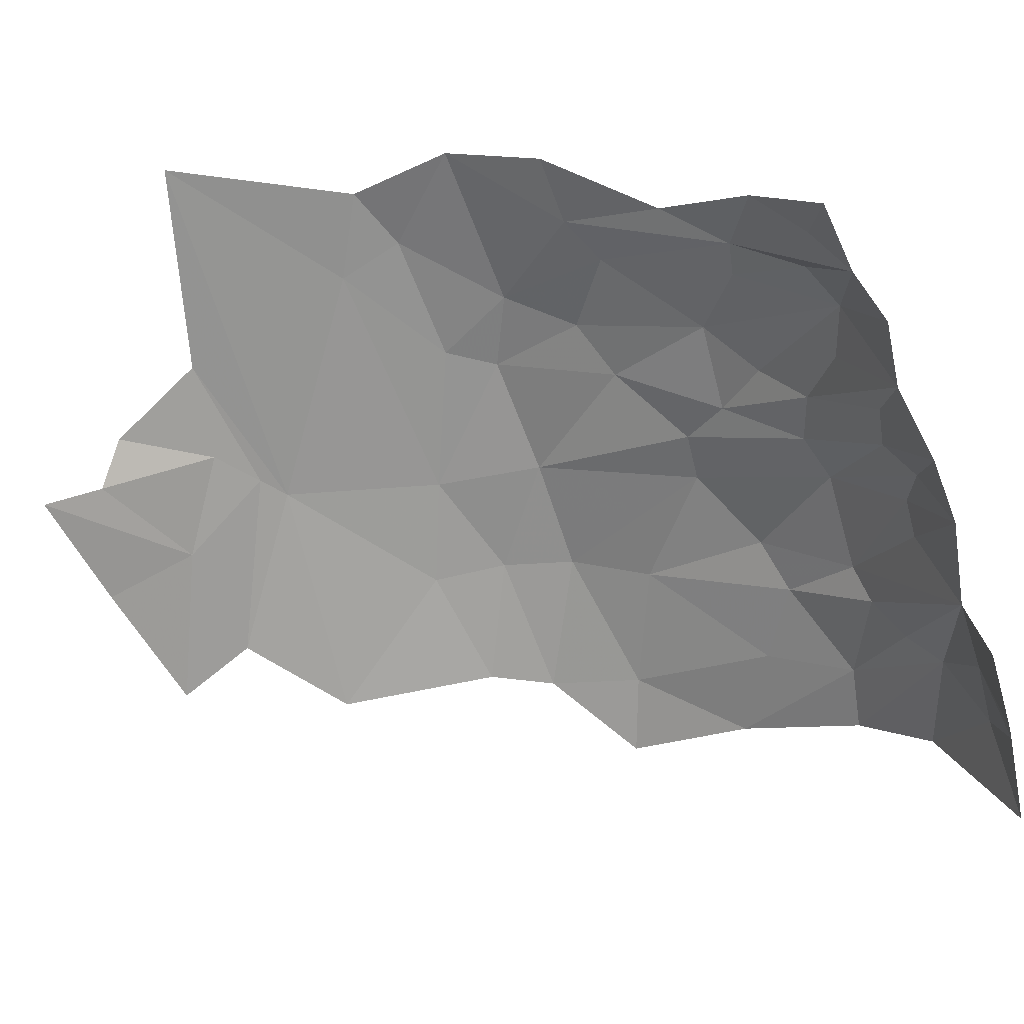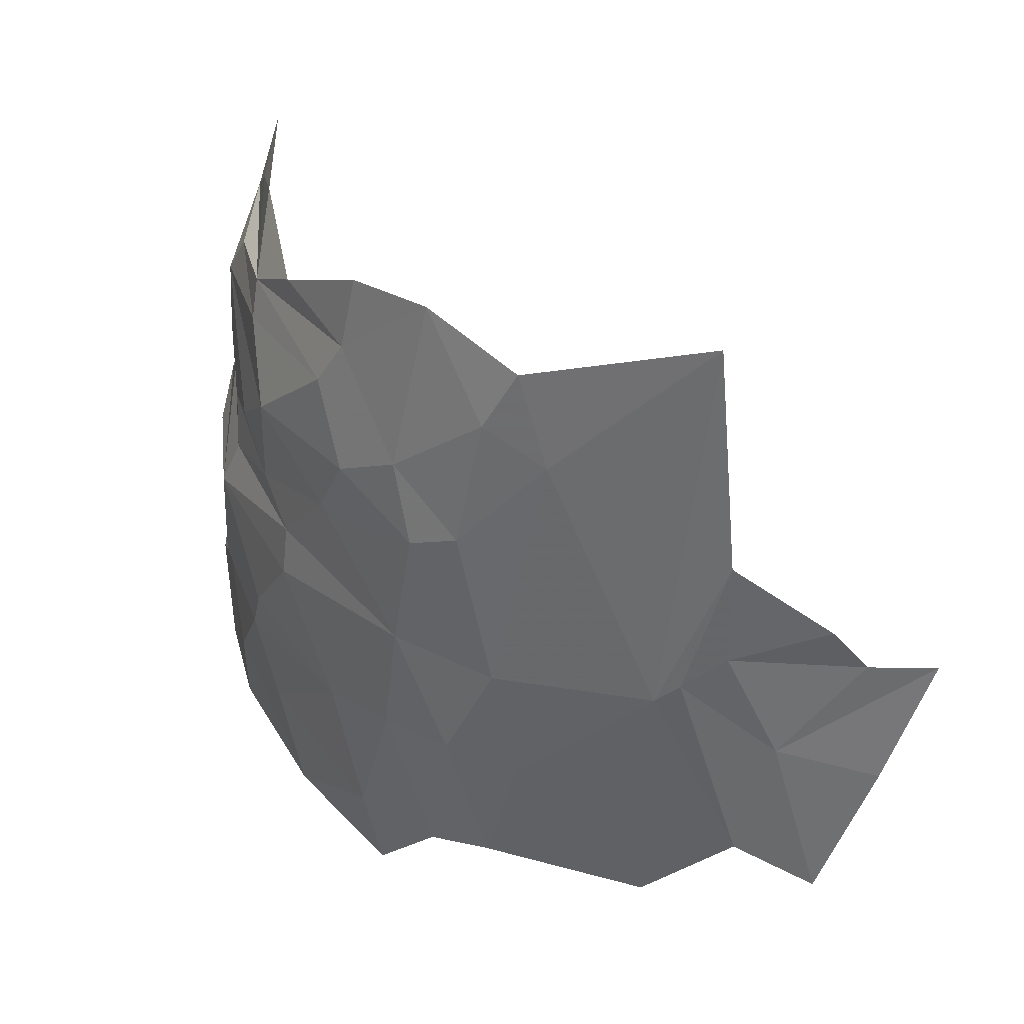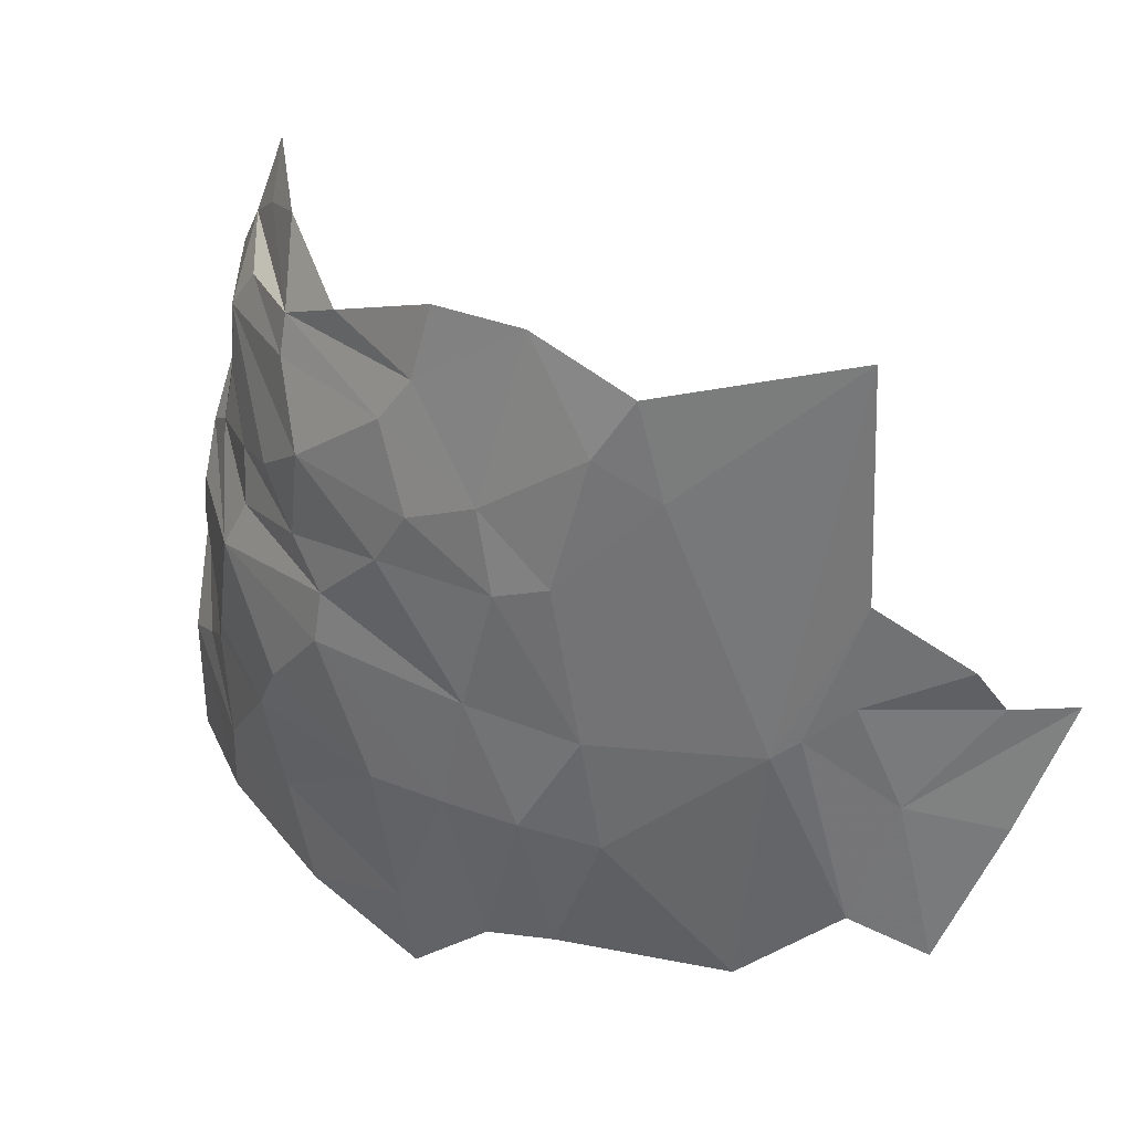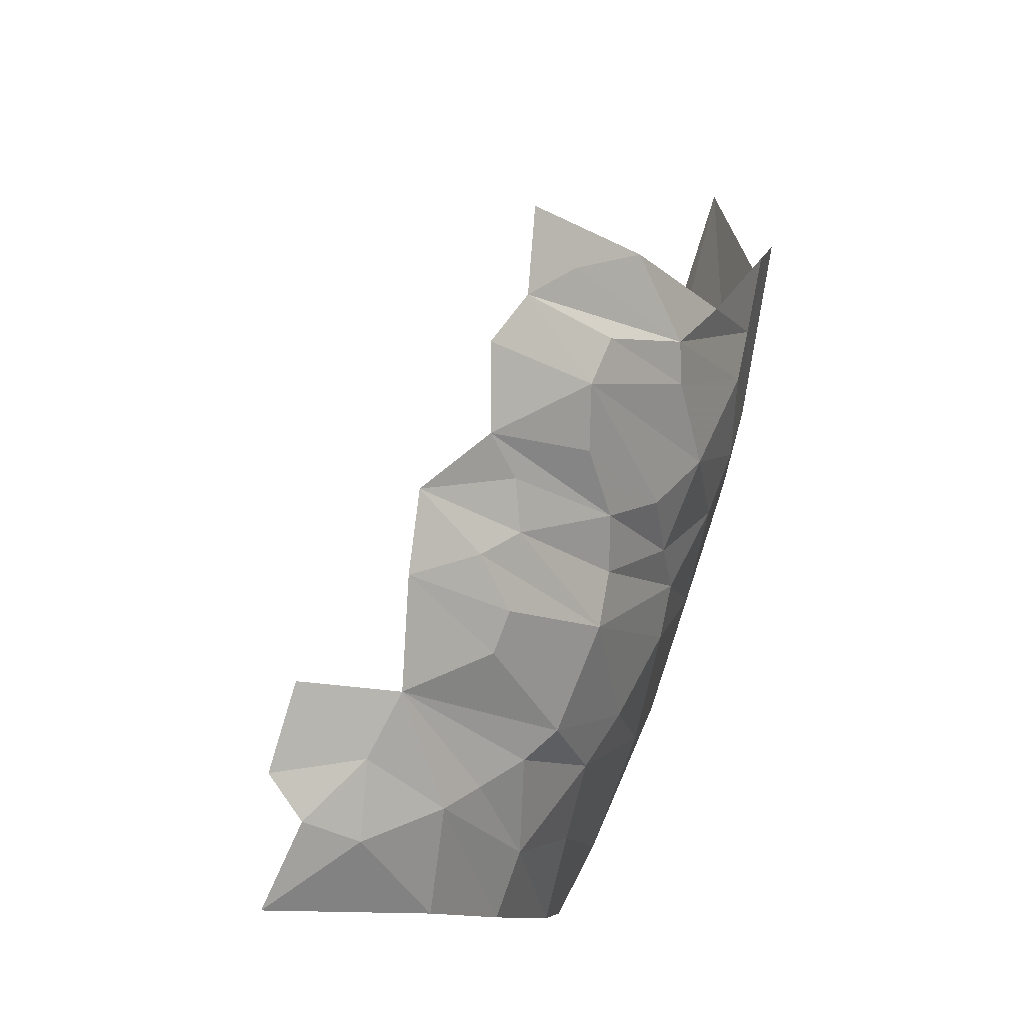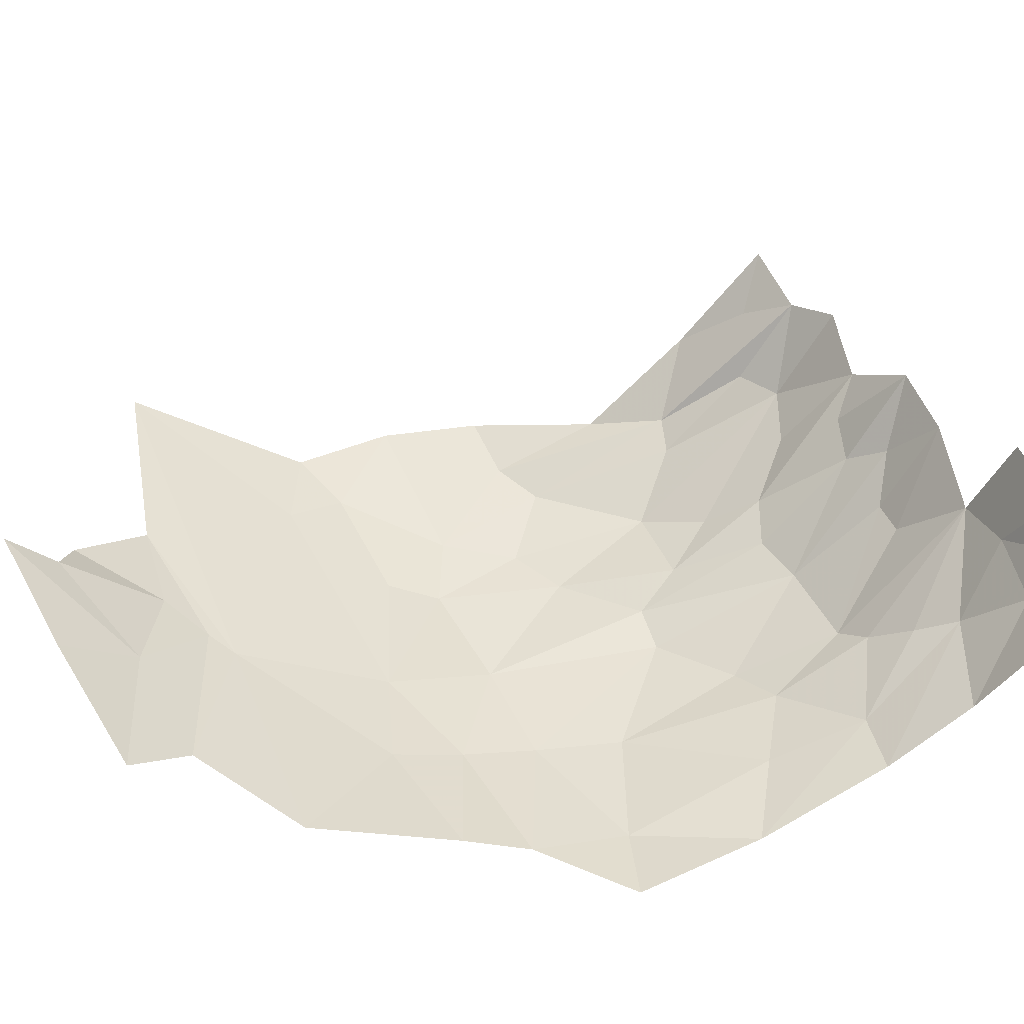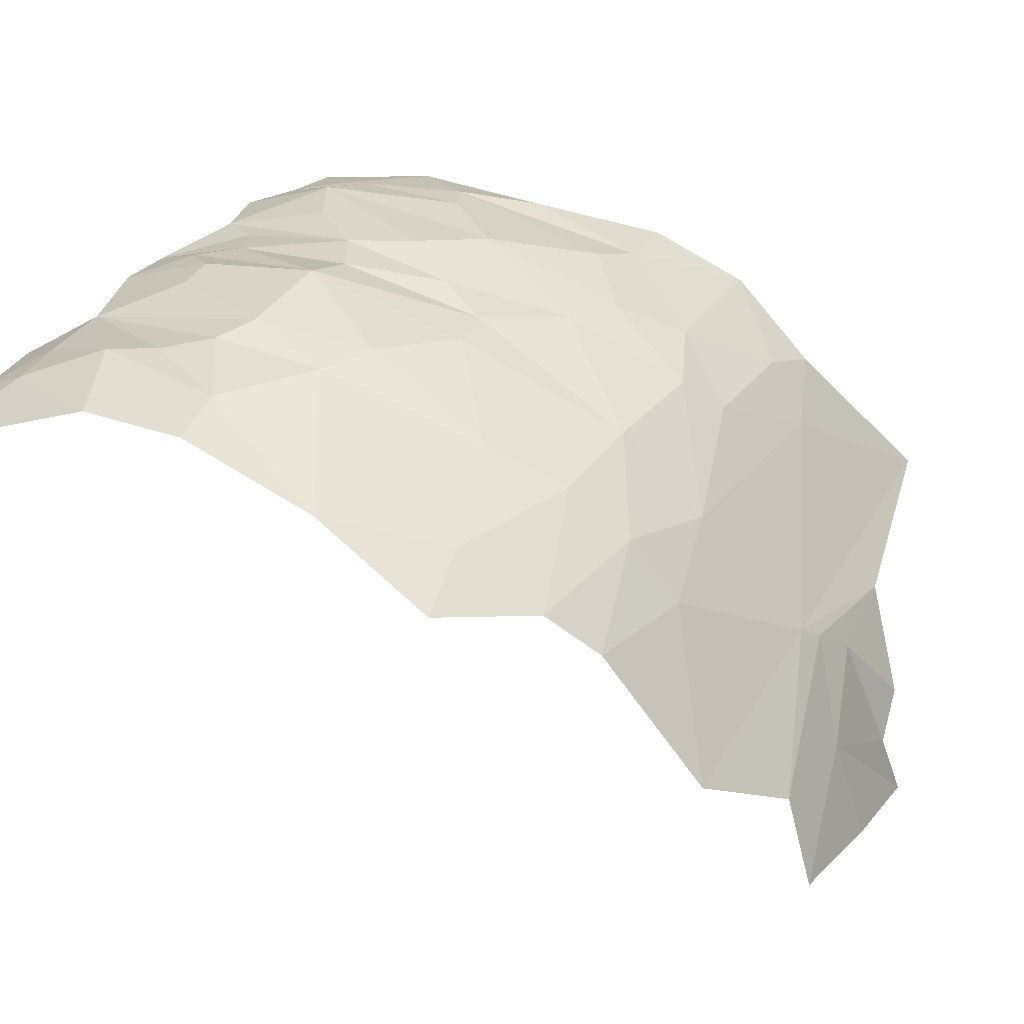
<metadata>
{"format":"obj","ext":"obj","renderer":"f3d","projection":"perspective","resolution":1024,"background":"white","views":[{"elev":41.6,"azim":-91.8,"up":"+Y"},{"elev":13.3,"azim":118.2,"up":"+Y"},{"elev":11.6,"azim":108.9,"up":"+Y"},{"elev":20.1,"azim":-7.6,"up":"+Y"},{"elev":-31.8,"azim":-108.7,"up":"+Y"},{"elev":-59.1,"azim":42.0,"up":"+Y"}]}
</metadata>
<code>
v 6.026 1.991 1.403
v 6.042 1.843 1.316
v 6.097 2.066 1.232
v 5.75 1.503 1.738
v 5.729 1.385 1.711
v 5.853 1.444 1.535
v 5.592 1.554 1.885
v 5.542 1.551 1.932
v 5.65 1.429 1.828
v 6.066 1.866 1.075
v 5.947 1.542 0.9772
v 6.099 2.044 0.8217
v 5.653 1.568 1.843
v 5.957 1.579 1.367
v 6.02 1.733 1.305
v 5.961 1.755 1.48
v 5.904 1.395 1.204
v 5.962 1.543 1.212
v 5.912 1.416 1.312
v 5.758 1.719 1.782
v 5.699 1.595 1.819
v 5.801 1.555 1.696
v 5.504 1.853 1.91
v 5.492 1.712 1.933
v 5.61 1.734 1.882
v 5.921 1.873 1.603
v 6.002 1.938 1.457
v 5.887 1.993 1.637
v 6.003 1.819 1.423
v 6.006 1.75 0.8439
v 5.734 2.173 1.713
v 5.828 2.169 1.643
v 5.683 2.255 1.721
v 5.886 2.048 1.629
v 5.954 2.062 1.533
v 6.05 2.086 1.368
v 5.747 2.04 1.768
v 5.777 1.778 1.741
v 5.869 1.762 1.633
v 5.778 1.854 1.741
v 5.618 1.343 1.839
v 5.522 1.95 1.874
v 5.65 1.871 1.829
v 5.646 1.938 1.819
v 5.596 1.86 1.87
v 5.632 1.783 1.869
v 5.809 1.218 1.058
v 5.841 1.316 0.9049
v 5.434 1.539 1.983
v 5.523 1.405 1.93
v 5.446 1.637 1.958
v 5.326 1.636 1.98
v 5.364 1.577 1.996
v 5.889 1.691 1.587
v 5.898 1.434 1.418
v 5.873 1.624 1.603
v 5.364 1.741 1.95
v 5.885 1.477 0.829
v 5.955 1.614 0.8695
v 5.952 1.568 0.9371
v 5.854 1.613 0.6204
v 5.89 1.611 0.7036
v 5.779 2.083 1.722
v 5.706 1.249 1.682
v 5.798 1.27 1.52
v 6.105 1.992 1.096
v 6.085 1.916 1.159
v 6.032 1.748 1.227
v 5.613 2.003 1.833
v 5.617 2.111 1.809
v 5.745 1.953 1.77
v 5.85 1.847 1.68
v 5.941 1.665 0.7305
v 5.668 2.156 1.765
v 5.311 1.471 2.014
v 5.792 1.263 0.8085
v 5.827 1.445 0.7059
v 5.823 1.24 1.387
v 5.837 1.244 1.29
v 5.75 1.163 1.517
f 1 2 3
f 4 5 6
f 7 8 9
f 10 11 12
f 4 13 9
f 14 15 16
f 17 11 18
f 17 18 19
f 20 21 22
f 23 24 25
f 26 27 28
f 26 29 27
f 11 30 12
f 31 32 33
f 34 35 32
f 1 3 36
f 28 37 26
f 38 39 40
f 8 41 9
f 42 43 44
f 45 46 20
f 47 11 17
f 47 48 11
f 8 49 50
f 51 52 53
f 16 54 14
f 39 38 54
f 55 14 56
f 19 18 14
f 51 24 57
f 8 7 24
f 58 59 60
f 58 61 62
f 22 56 20
f 22 6 56
f 28 63 37
f 34 32 31
f 5 64 65
f 9 41 64
f 52 51 57
f 18 15 14
f 66 3 67
f 10 18 11
f 10 68 18
f 69 37 70
f 44 43 40
f 30 60 59
f 71 40 72
f 71 69 40
f 65 6 5
f 19 14 55
f 21 25 24
f 21 20 46
f 8 51 49
f 8 24 51
f 62 59 58
f 73 30 59
f 15 29 16
f 67 3 2
f 20 43 45
f 20 54 38
f 66 10 12
f 66 67 10
f 74 70 37
f 50 41 8
f 49 75 50
f 58 60 48
f 76 58 48
f 77 61 58
f 43 38 40
f 43 20 38
f 72 26 37
f 16 29 26
f 16 39 54
f 16 26 39
f 68 67 2
f 68 10 67
f 68 15 18
f 68 2 15
f 78 19 55
f 78 79 19
f 65 64 80
f 1 27 2
f 1 34 27
f 37 71 72
f 37 69 71
f 45 43 42
f 23 45 42
f 23 46 45
f 54 56 14
f 54 20 56
f 76 77 58
f 9 5 4
f 9 64 5
f 1 35 34
f 1 36 35
f 2 29 15
f 2 27 29
f 62 73 59
f 79 17 19
f 79 47 17
f 34 28 27
f 34 63 28
f 22 4 6
f 22 21 4
f 39 72 40
f 39 26 72
f 65 78 55
f 65 80 78
f 21 13 4
f 21 24 13
f 13 7 9
f 13 24 7
f 46 25 21
f 46 23 25
f 49 53 75
f 49 51 53
f 69 44 40
f 69 42 44
f 74 63 34
f 74 37 63
f 74 31 33
f 74 34 31
f 6 55 56
f 6 65 55
f 11 60 30
f 11 48 60

</code>
